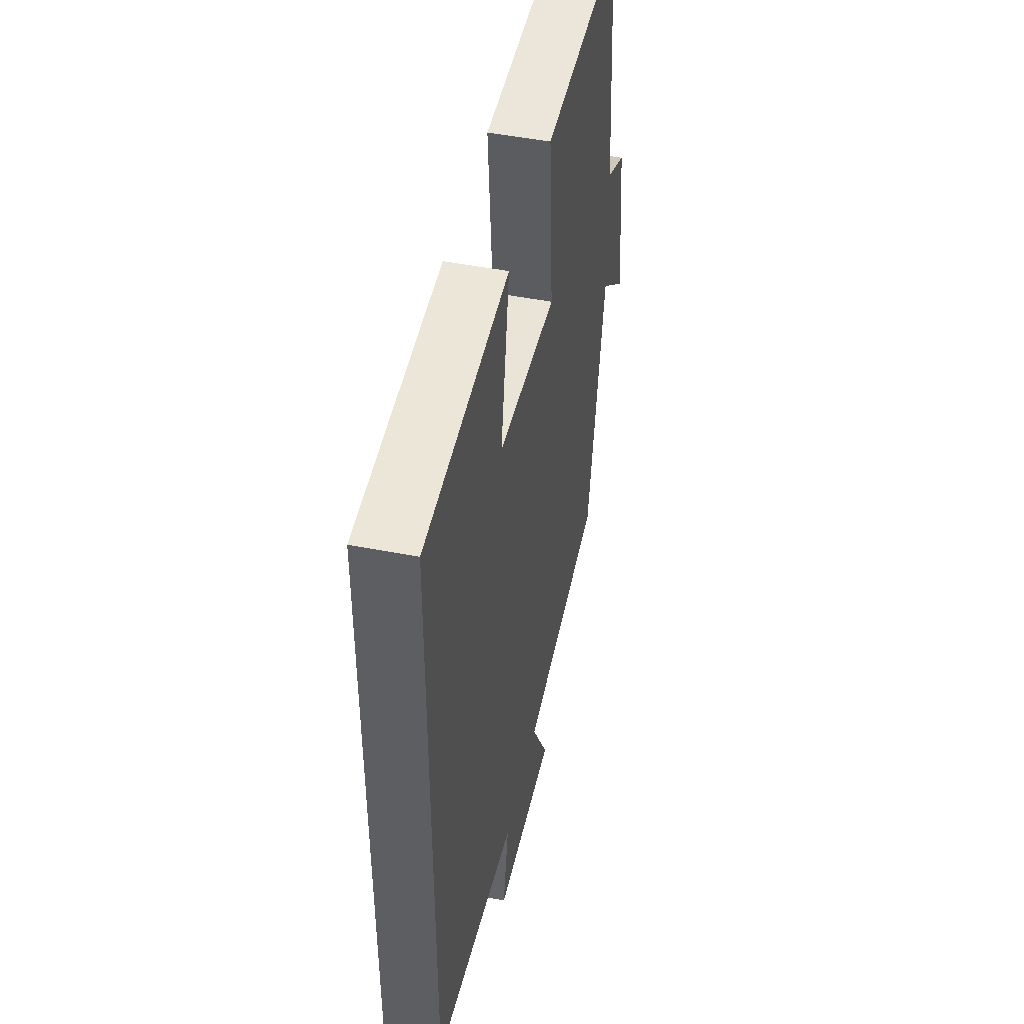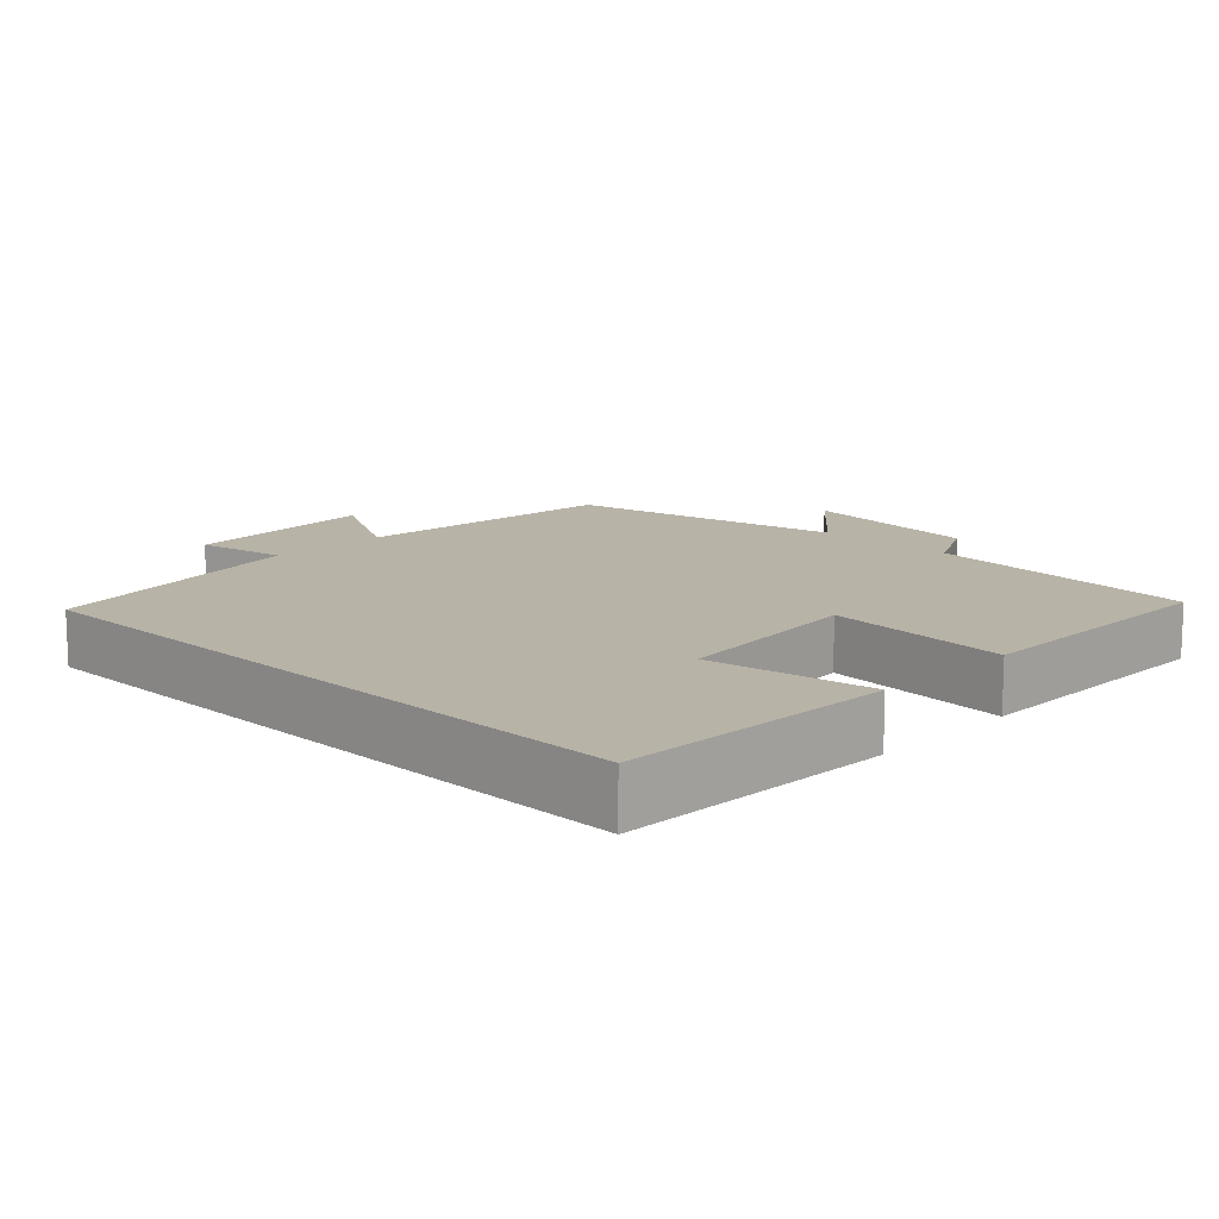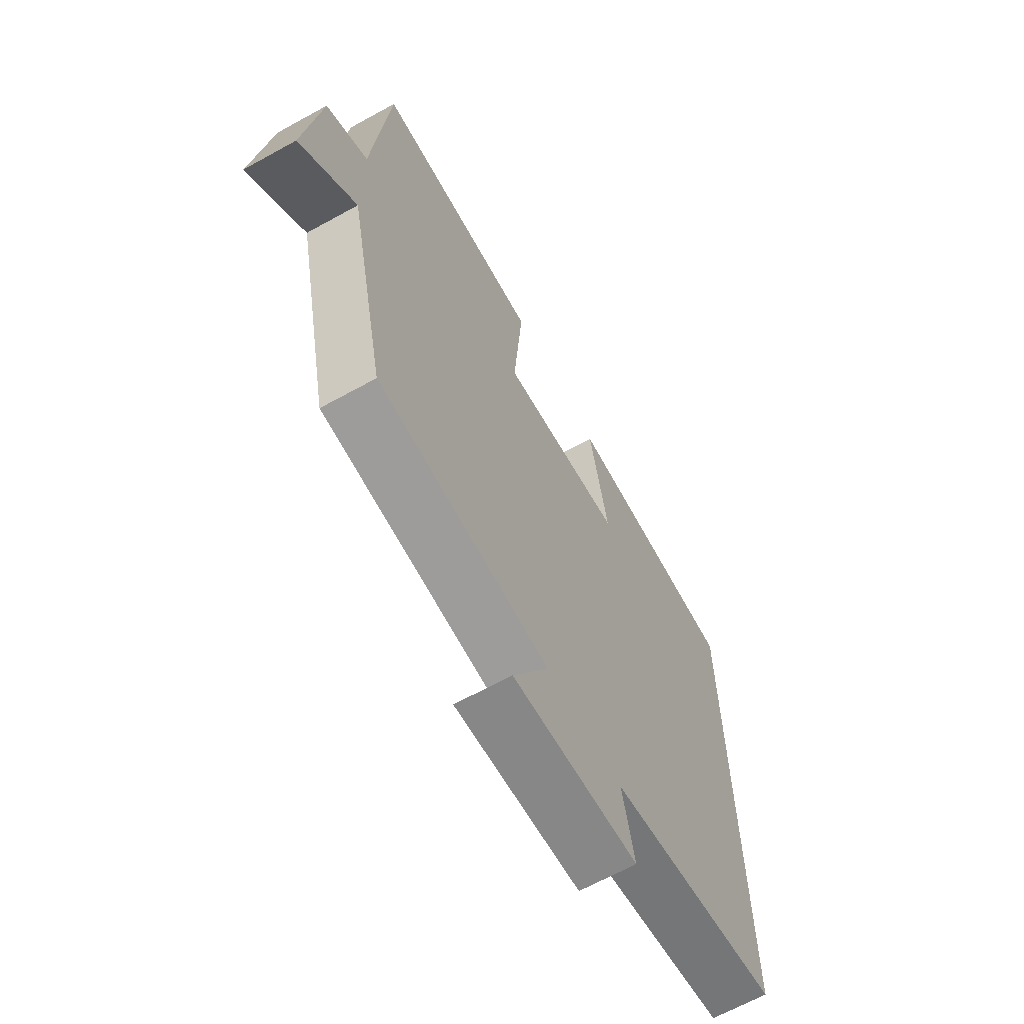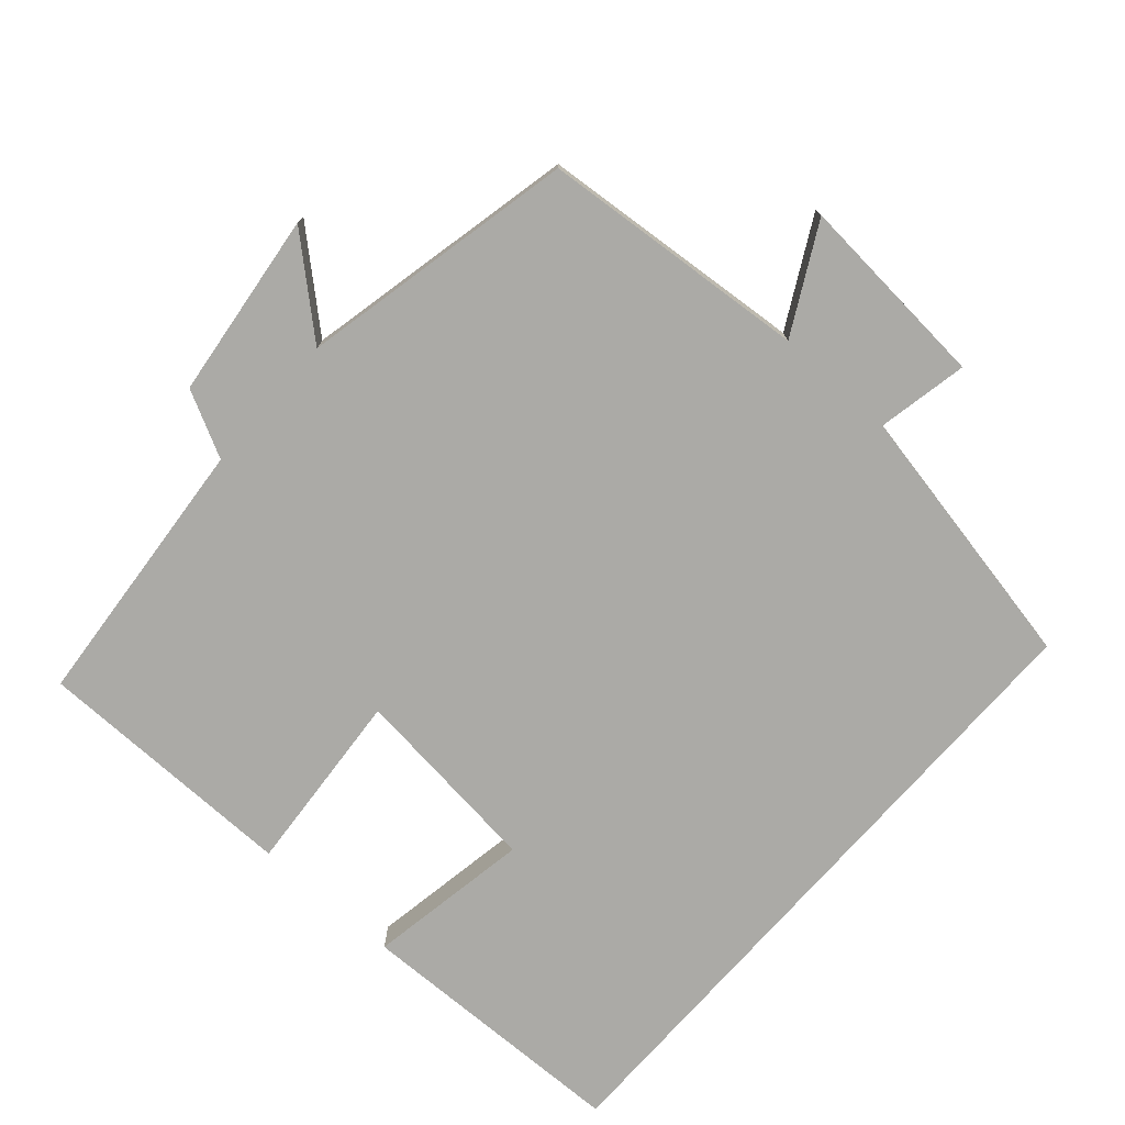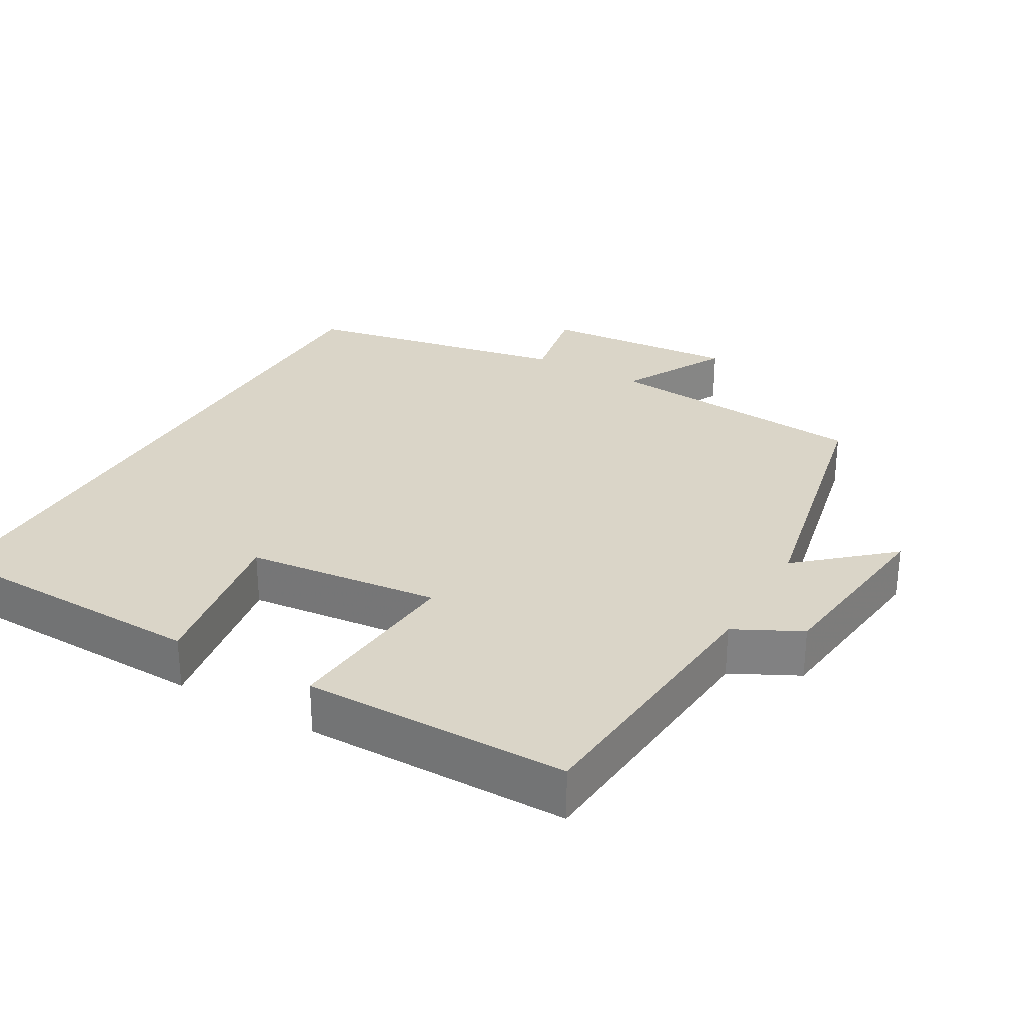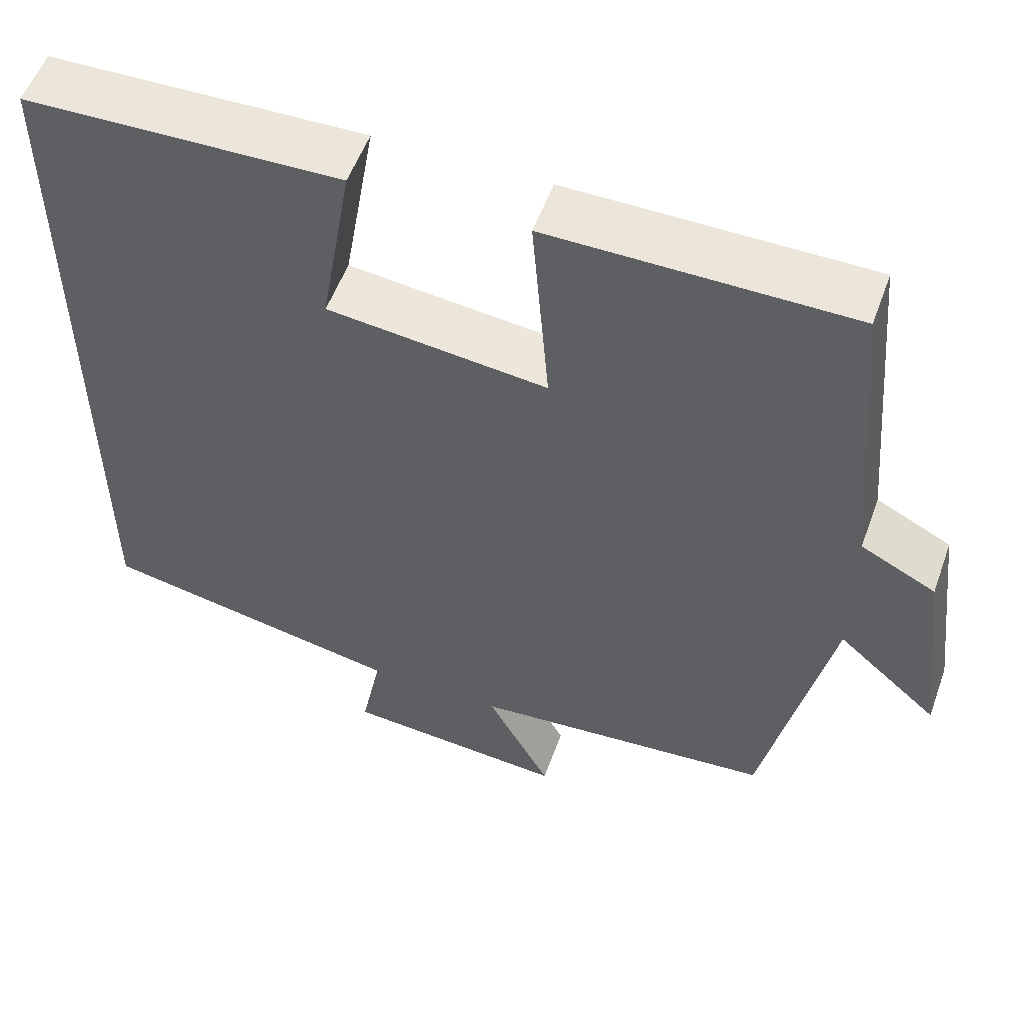
<metadata>
{"format":"obj","ext":"obj","renderer":"f3d","projection":"perspective","resolution":1024,"background":"white","views":[{"elev":48.4,"azim":-77.7,"up":"+Z"},{"elev":12.9,"azim":-45.5,"up":"+Y"},{"elev":-66.1,"azim":119.0,"up":"+Z"},{"elev":-75.8,"azim":138.5,"up":"+Y"},{"elev":29.1,"azim":29.9,"up":"+Y"},{"elev":54.7,"azim":19.8,"up":"+Z"}]}
</metadata>
<code>
v 0.418 0.07 -0.468
v 0.045 0.07 -0.5
v 0.124 0.07 -0.648
v -0.15 0.07 -0.626
v -0.125 0.07 -0.5
v -0.5 0.07 -0.427
v -0.5 0.07 0.49
v -0.113 0.07 0.5
v -0.152 0.07 0.272
v 0.118 0.07 0.242
v 0.097 0.07 0.5
v 0.466 0.07 0.498
v 0.5 0.07 0.114
v 0.592 0.07 0.067
v 0.624 0.07 -0.193
v 0.5 0.07 -0.084
v 0.418 0 -0.468
v 0.045 0 -0.5
v 0.124 0 -0.648
v -0.15 0 -0.626
v -0.125 0 -0.5
v -0.5 0 -0.427
v -0.5 0 0.49
v -0.113 0 0.5
v -0.152 0 0.272
v 0.118 0 0.242
v 0.097 0 0.5
v 0.466 0 0.498
v 0.5 0 0.114
v 0.592 0 0.067
v 0.624 0 -0.193
v 0.5 0 -0.084
f 13 14 15 16
f 13 16 1
f 12 13 1
f 11 12 1
f 10 11 1
f 9 10 1 2
f 6 7 8 9
f 5 6 9 2
f 2 3 4 5
f 32 31 30 29
f 17 32 29
f 17 29 28
f 17 28 27
f 17 27 26
f 18 17 26 25
f 25 24 23 22
f 18 25 22 21
f 21 20 19 18
f 1 17 18 2
f 2 18 19 3
f 3 19 20 4
f 4 20 21 5
f 5 21 22 6
f 6 22 23 7
f 7 23 24 8
f 8 24 25 9
f 9 25 26 10
f 10 26 27 11
f 11 27 28 12
f 12 28 29 13
f 13 29 30 14
f 14 30 31 15
f 15 31 32 16
f 16 32 17 1

</code>
